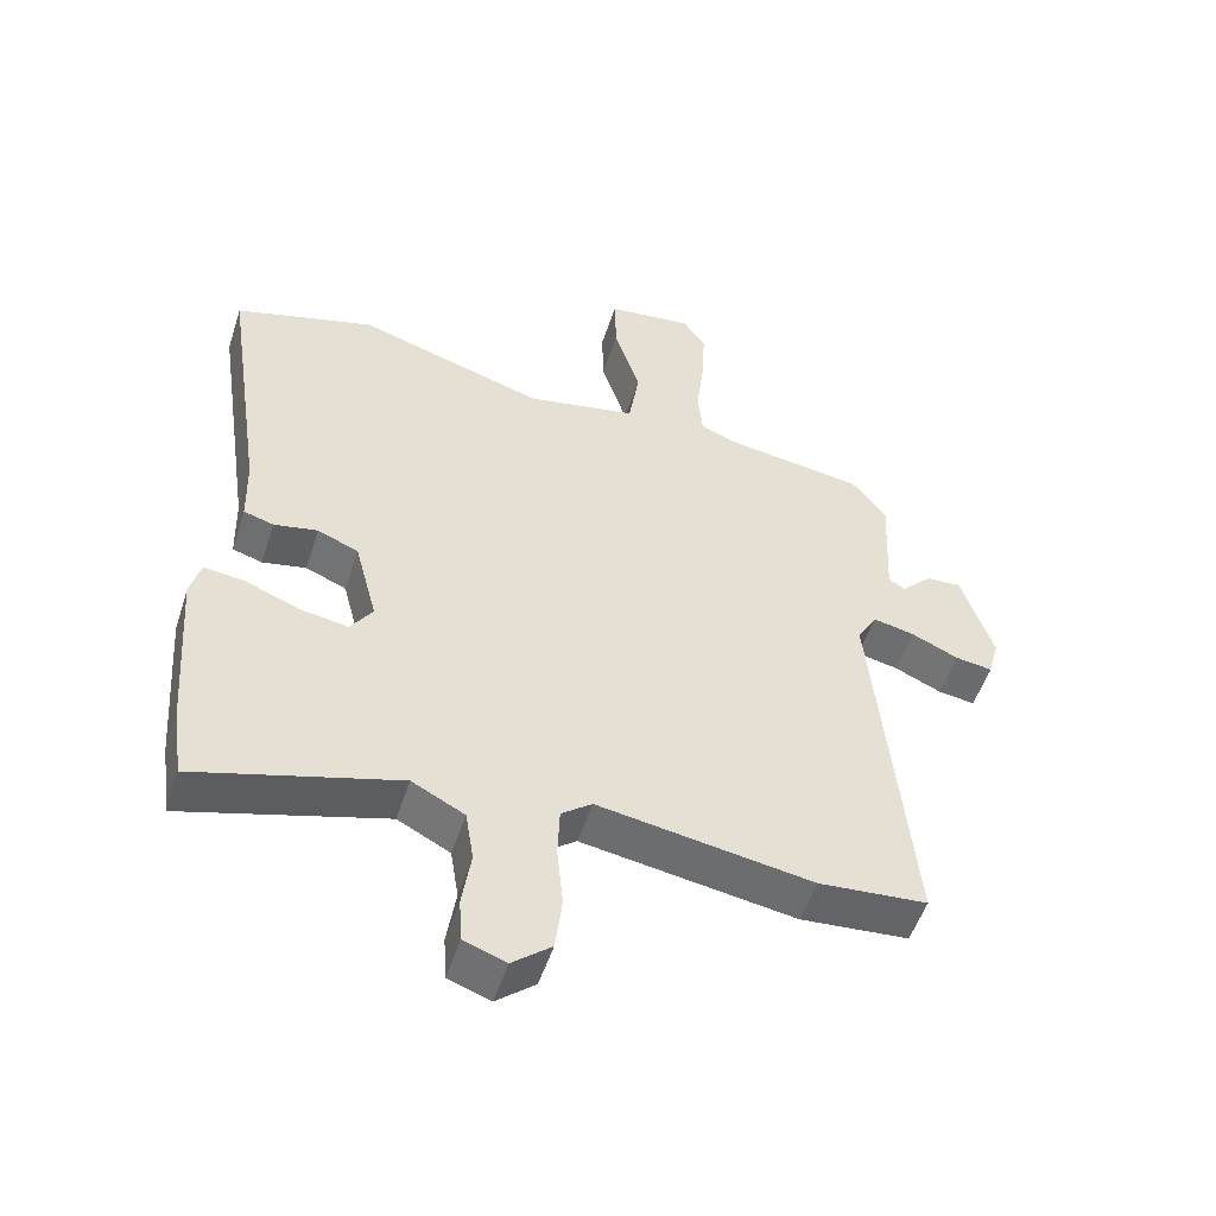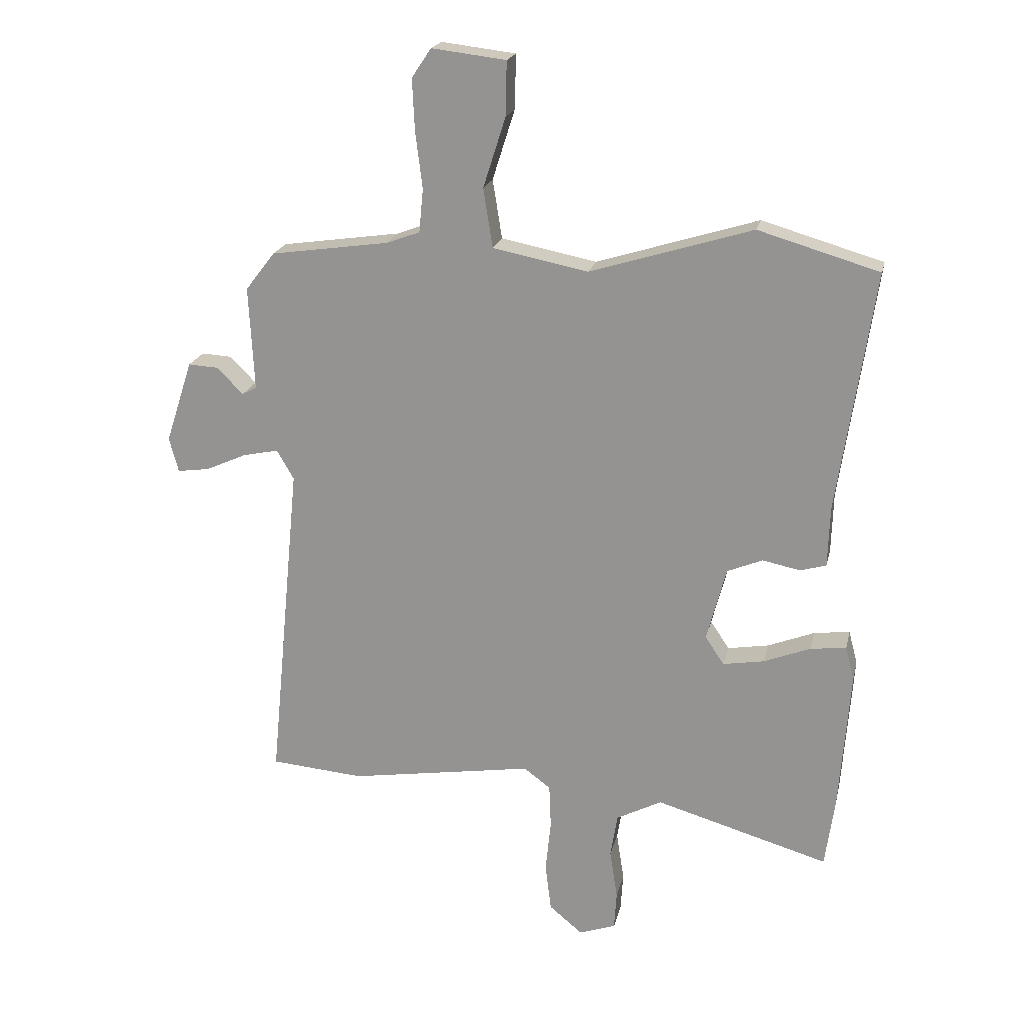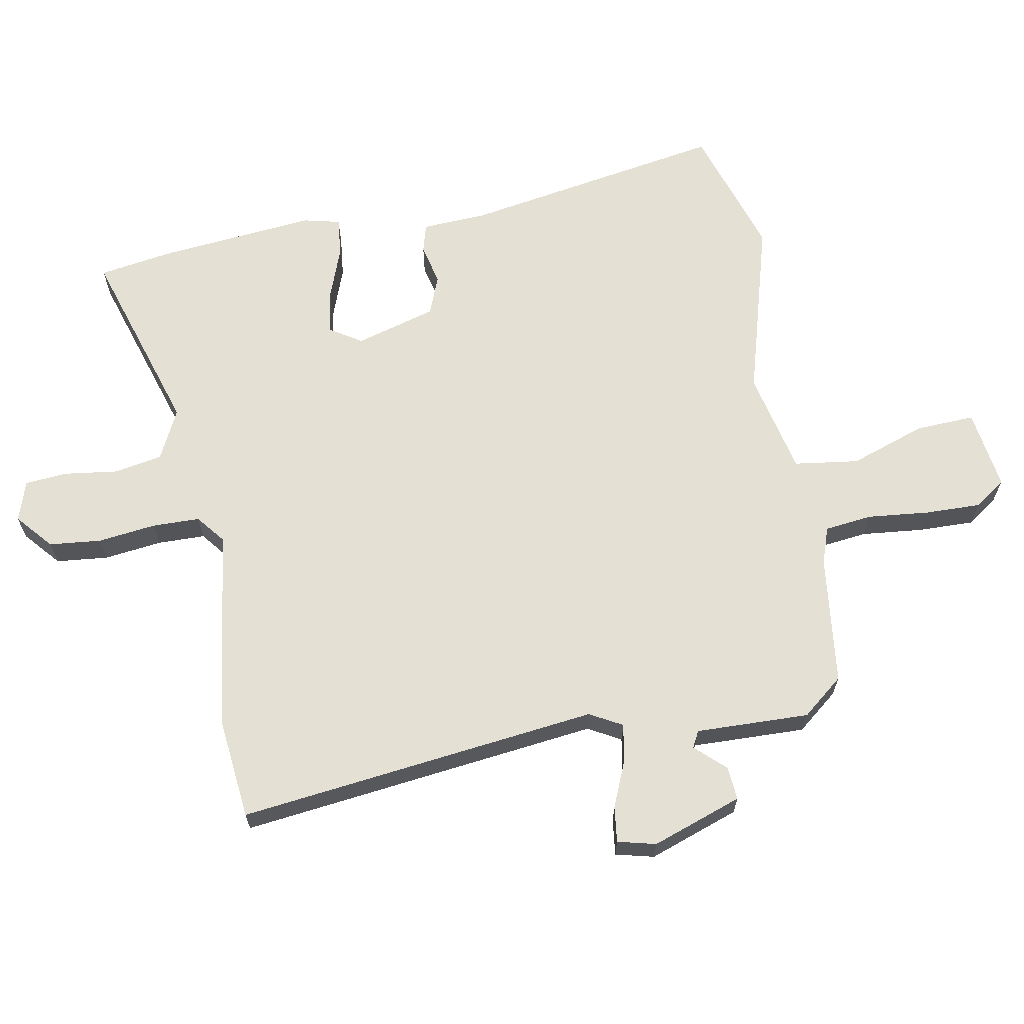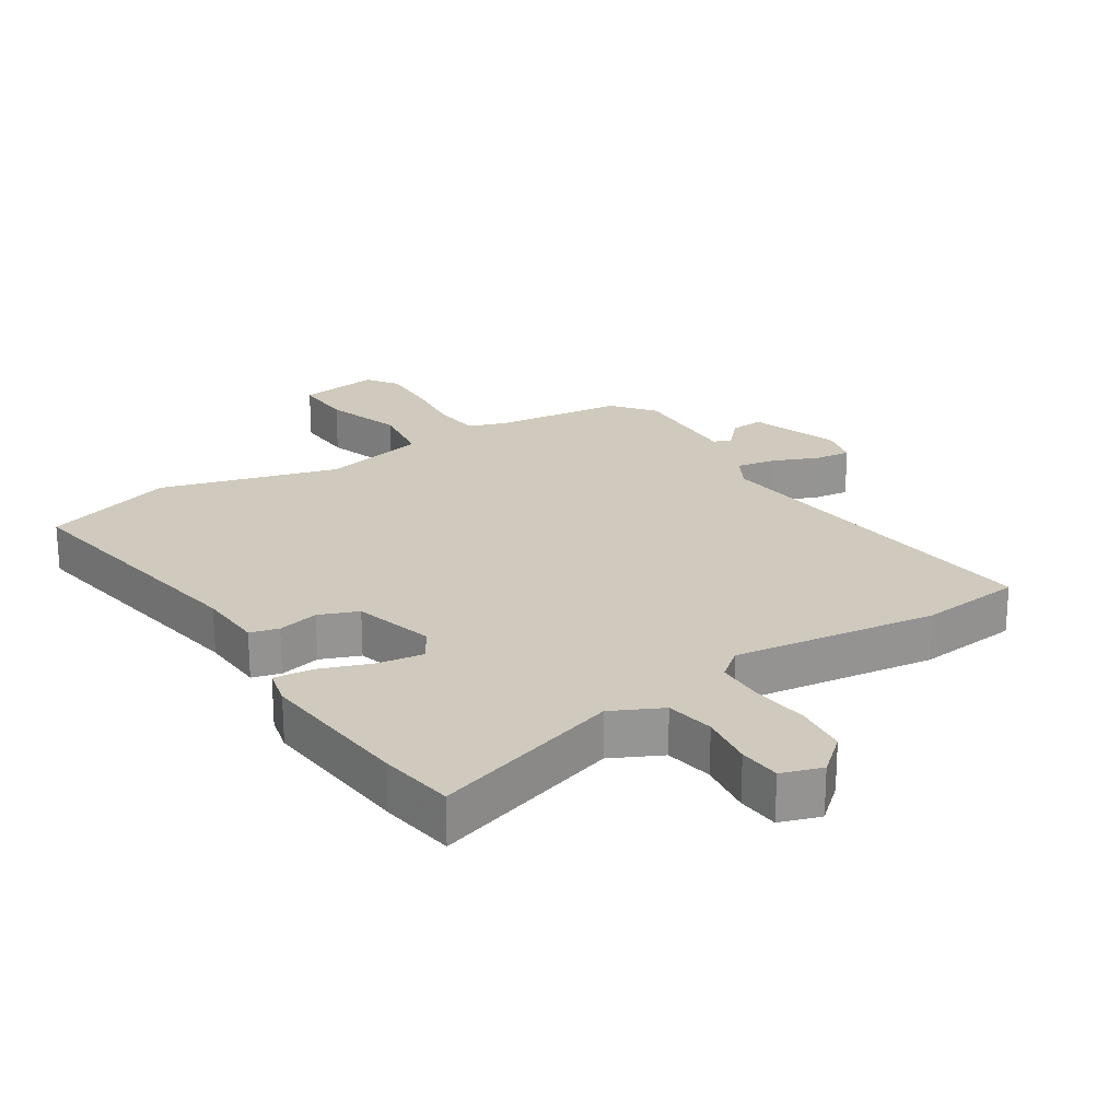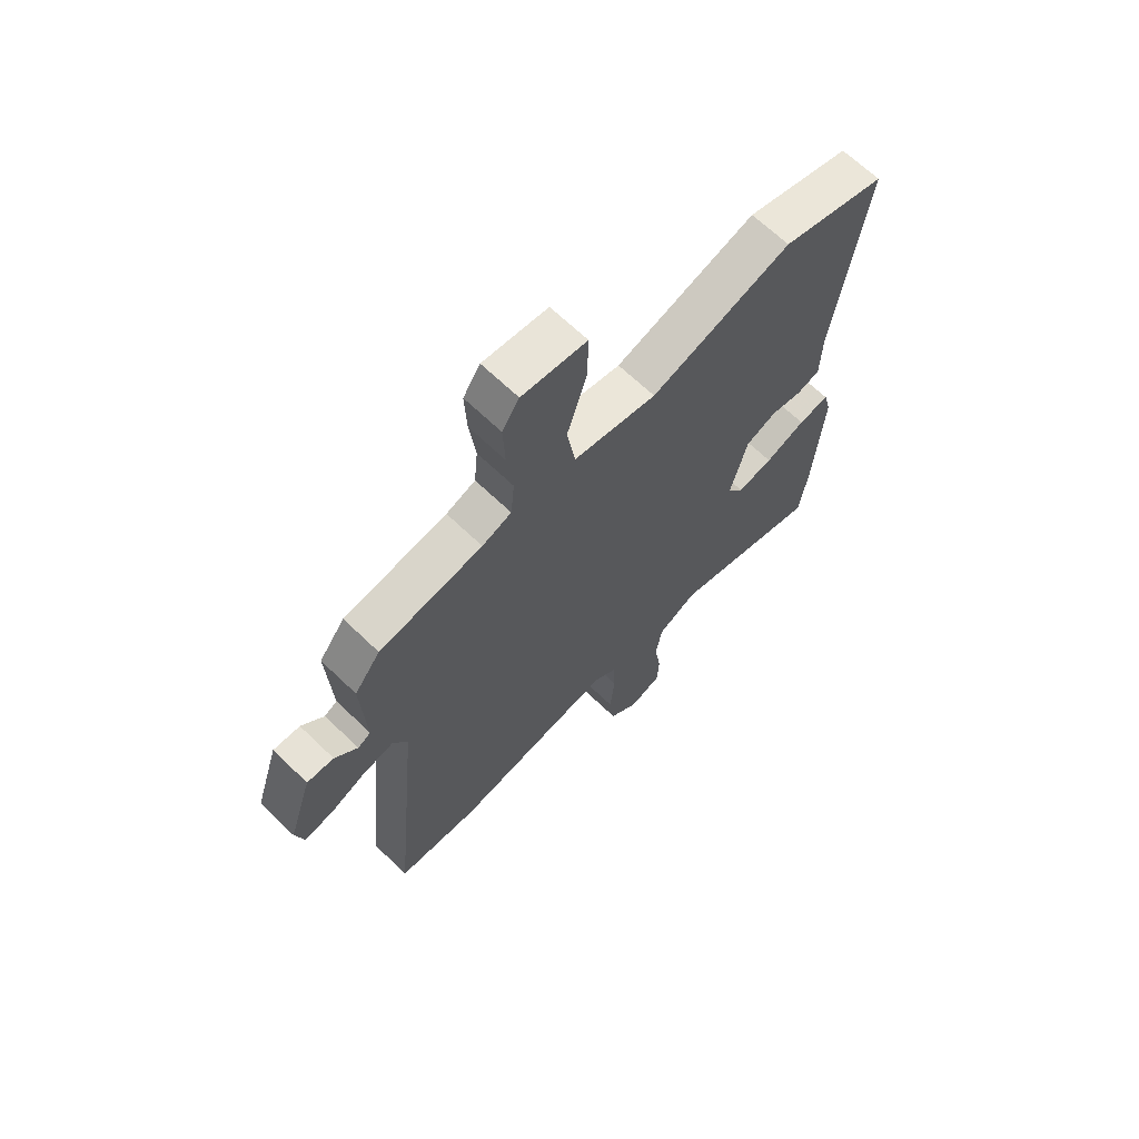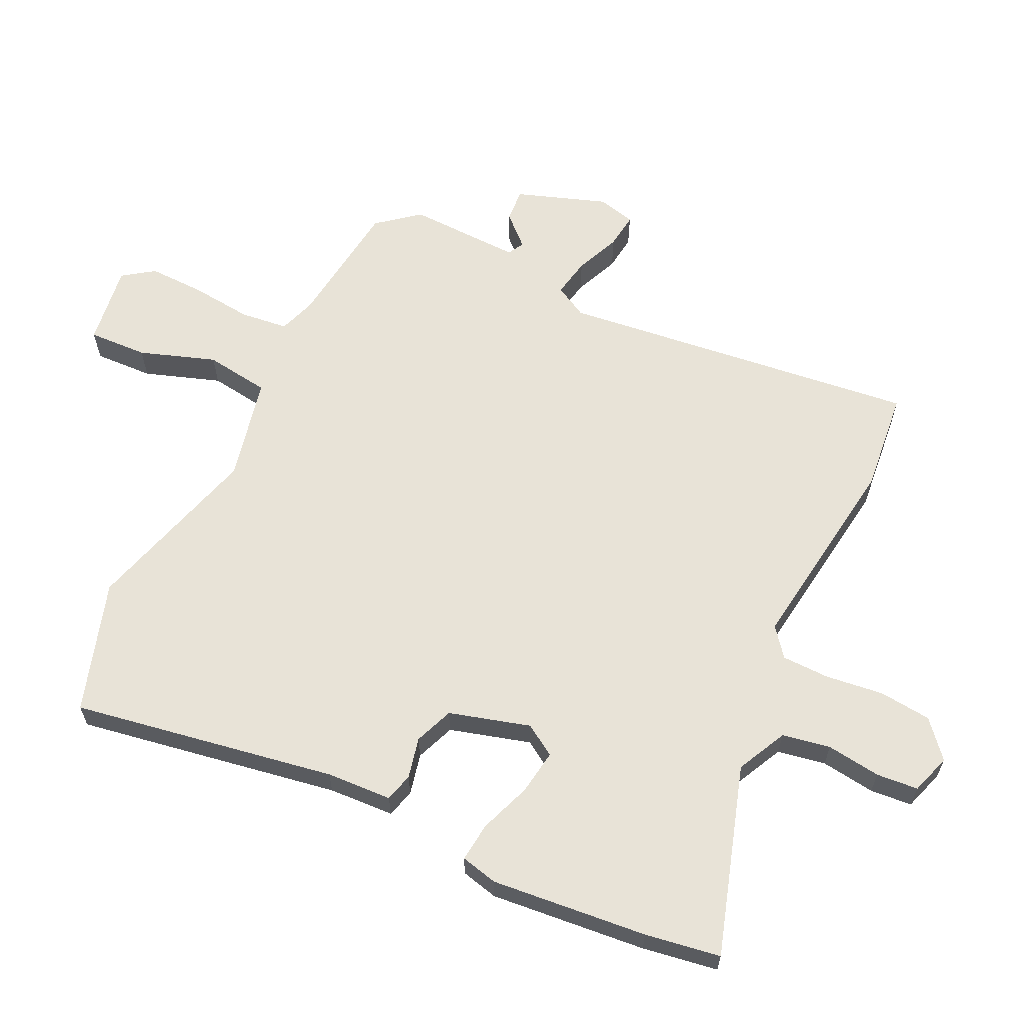
<metadata>
{"format":"obj","ext":"obj","renderer":"f3d","projection":"perspective","resolution":1024,"background":"white","views":[{"elev":-52.3,"azim":162.1,"up":"+Z"},{"elev":20.3,"azim":12.5,"up":"+Z"},{"elev":65.4,"azim":-101.7,"up":"+Y"},{"elev":23.1,"azim":146.1,"up":"+Y"},{"elev":66.4,"azim":-46.0,"up":"+Z"},{"elev":62.4,"azim":114.3,"up":"+Y"}]}
</metadata>
<code>
v 0.325 0.07 0.551
v 0.53 0.07 0.491
v 0.469 0.07 0.081
v 0.466 0.07 -0.021
v 0.422 0.07 -0.034
v 0.358 0.07 -0.021
v 0.298 0.07 -0.046
v 0.265 0.07 -0.172
v 0.297 0.07 -0.22
v 0.367 0.07 -0.208
v 0.446 0.07 -0.177
v 0.507 0.07 -0.169
v 0.522 0.07 -0.226
v 0.504 0.07 -0.469
v 0.488 0.07 -0.586
v 0.193 0.07 -0.501
v 0.116 0.07 -0.541
v 0.104 0.07 -0.616
v 0.117 0.07 -0.7
v 0.113 0.07 -0.765
v 0.051 0.07 -0.787
v -0.006 0.07 -0.74
v -0.016 0.07 -0.659
v -0.007 0.07 -0.569
v -0.01 0.07 -0.495
v -0.055 0.07 -0.461
v -0.369 0.07 -0.511
v -0.528 0.07 -0.498
v -0.474 0.07 0.063
v -0.503 0.07 0.113
v -0.564 0.07 0.1
v -0.633 0.07 0.069
v -0.688 0.07 0.061
v -0.704 0.07 0.12
v -0.658 0.07 0.261
v -0.606 0.07 0.258
v -0.562 0.07 0.213
v -0.537 0.07 0.227
v -0.546 0.07 0.403
v -0.496 0.07 0.468
v -0.295 0.07 0.497
v -0.238 0.07 0.518
v -0.231 0.07 0.592
v -0.243 0.07 0.688
v -0.247 0.07 0.775
v -0.214 0.07 0.824
v -0.088 0.07 0.809
v -0.09 0.07 0.717
v -0.128 0.07 0.598
v -0.112 0.07 0.498
v 0.05 0.07 0.466
v 0.325 0 0.551
v 0.53 0 0.491
v 0.469 0 0.081
v 0.466 0 -0.021
v 0.422 0 -0.034
v 0.358 0 -0.021
v 0.298 0 -0.046
v 0.265 0 -0.172
v 0.297 0 -0.22
v 0.367 0 -0.208
v 0.446 0 -0.177
v 0.507 0 -0.169
v 0.522 0 -0.226
v 0.504 0 -0.469
v 0.488 0 -0.586
v 0.193 0 -0.501
v 0.116 0 -0.541
v 0.104 0 -0.616
v 0.117 0 -0.7
v 0.113 0 -0.765
v 0.051 0 -0.787
v -0.006 0 -0.74
v -0.016 0 -0.659
v -0.007 0 -0.569
v -0.01 0 -0.495
v -0.055 0 -0.461
v -0.369 0 -0.511
v -0.528 0 -0.498
v -0.474 0 0.063
v -0.503 0 0.113
v -0.564 0 0.1
v -0.633 0 0.069
v -0.688 0 0.061
v -0.704 0 0.12
v -0.658 0 0.261
v -0.606 0 0.258
v -0.562 0 0.213
v -0.537 0 0.227
v -0.546 0 0.403
v -0.496 0 0.468
v -0.295 0 0.497
v -0.238 0 0.518
v -0.231 0 0.592
v -0.243 0 0.688
v -0.247 0 0.775
v -0.214 0 0.824
v -0.088 0 0.809
v -0.09 0 0.717
v -0.128 0 0.598
v -0.112 0 0.498
v 0.05 0 0.466
f 47 48 49
f 46 47 49
f 45 46 49
f 44 45 49
f 43 44 49
f 42 43 49 50
f 41 42 50 51
f 40 41 51
f 39 40 51
f 38 39 51
f 35 36 37
f 34 35 37
f 33 34 37
f 32 33 37
f 31 32 37
f 51 1 2
f 38 51 2
f 37 38 2
f 31 37 2
f 30 31 2
f 26 27 28 29
f 29 30 2
f 26 29 2
f 25 26 2
f 22 23 24
f 21 22 24
f 20 21 24
f 19 20 24
f 18 19 24
f 17 18 24 25
f 14 15 16
f 13 14 16
f 12 13 16
f 11 12 16
f 10 11 16
f 16 17 25
f 10 16 25
f 9 10 25
f 3 4 5 6
f 3 6 7
f 2 3 7
f 25 2 7
f 8 9 25
f 7 8 25
f 100 99 98
f 100 98 97
f 100 97 96
f 100 96 95
f 100 95 94
f 101 100 94 93
f 102 101 93 92
f 102 92 91
f 102 91 90
f 102 90 89
f 88 87 86
f 88 86 85
f 88 85 84
f 88 84 83
f 88 83 82
f 53 52 102
f 53 102 89
f 53 89 88
f 53 88 82
f 53 82 81
f 80 79 78 77
f 53 81 80
f 53 80 77
f 53 77 76
f 75 74 73
f 75 73 72
f 75 72 71
f 75 71 70
f 75 70 69
f 76 75 69 68
f 67 66 65
f 67 65 64
f 67 64 63
f 67 63 62
f 67 62 61
f 76 68 67
f 76 67 61
f 76 61 60
f 57 56 55 54
f 58 57 54
f 58 54 53
f 58 53 76
f 76 60 59
f 76 59 58
f 1 52 53 2
f 2 53 54 3
f 3 54 55 4
f 4 55 56 5
f 5 56 57 6
f 6 57 58 7
f 7 58 59 8
f 8 59 60 9
f 9 60 61 10
f 10 61 62 11
f 11 62 63 12
f 12 63 64 13
f 13 64 65 14
f 14 65 66 15
f 15 66 67 16
f 16 67 68 17
f 17 68 69 18
f 18 69 70 19
f 19 70 71 20
f 20 71 72 21
f 21 72 73 22
f 22 73 74 23
f 23 74 75 24
f 24 75 76 25
f 25 76 77 26
f 26 77 78 27
f 27 78 79 28
f 28 79 80 29
f 29 80 81 30
f 30 81 82 31
f 31 82 83 32
f 32 83 84 33
f 33 84 85 34
f 34 85 86 35
f 35 86 87 36
f 36 87 88 37
f 37 88 89 38
f 38 89 90 39
f 39 90 91 40
f 40 91 92 41
f 41 92 93 42
f 42 93 94 43
f 43 94 95 44
f 44 95 96 45
f 45 96 97 46
f 46 97 98 47
f 47 98 99 48
f 48 99 100 49
f 49 100 101 50
f 50 101 102 51
f 51 102 52 1

</code>
